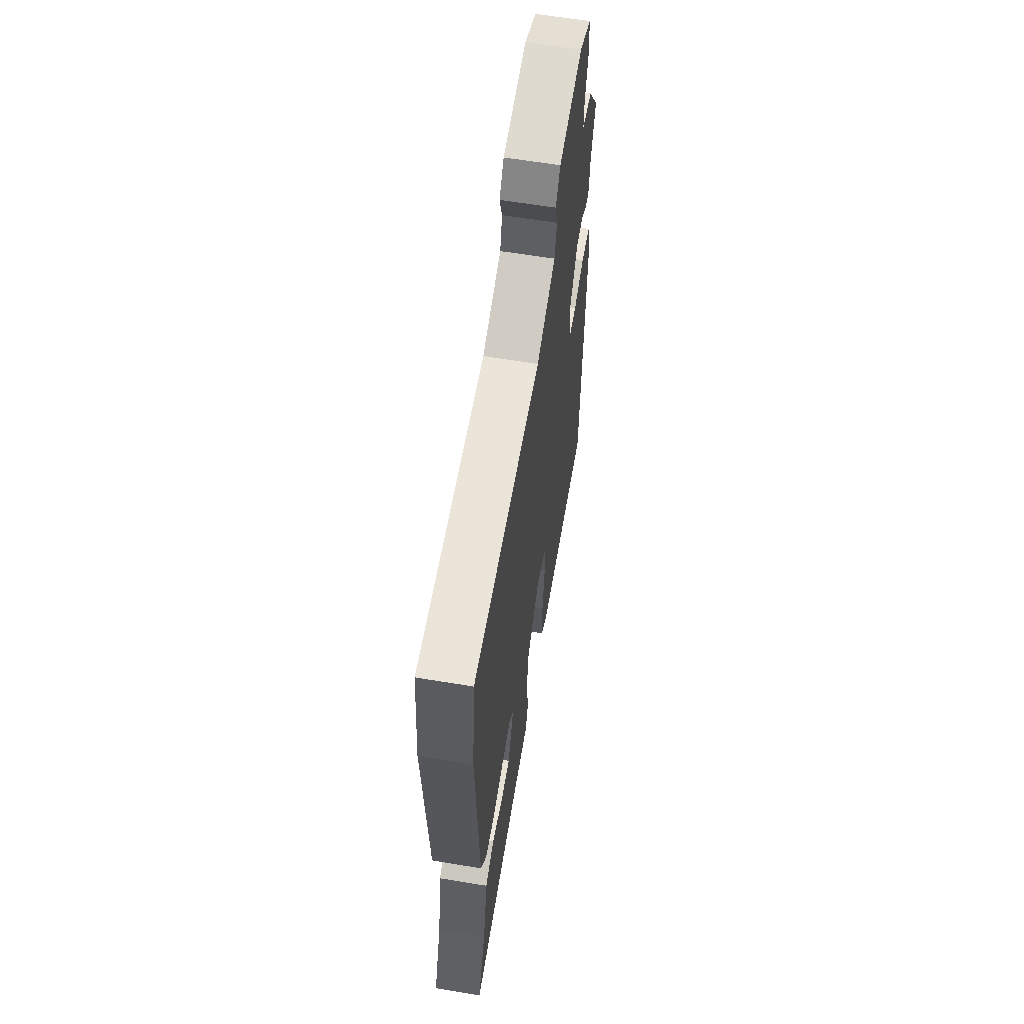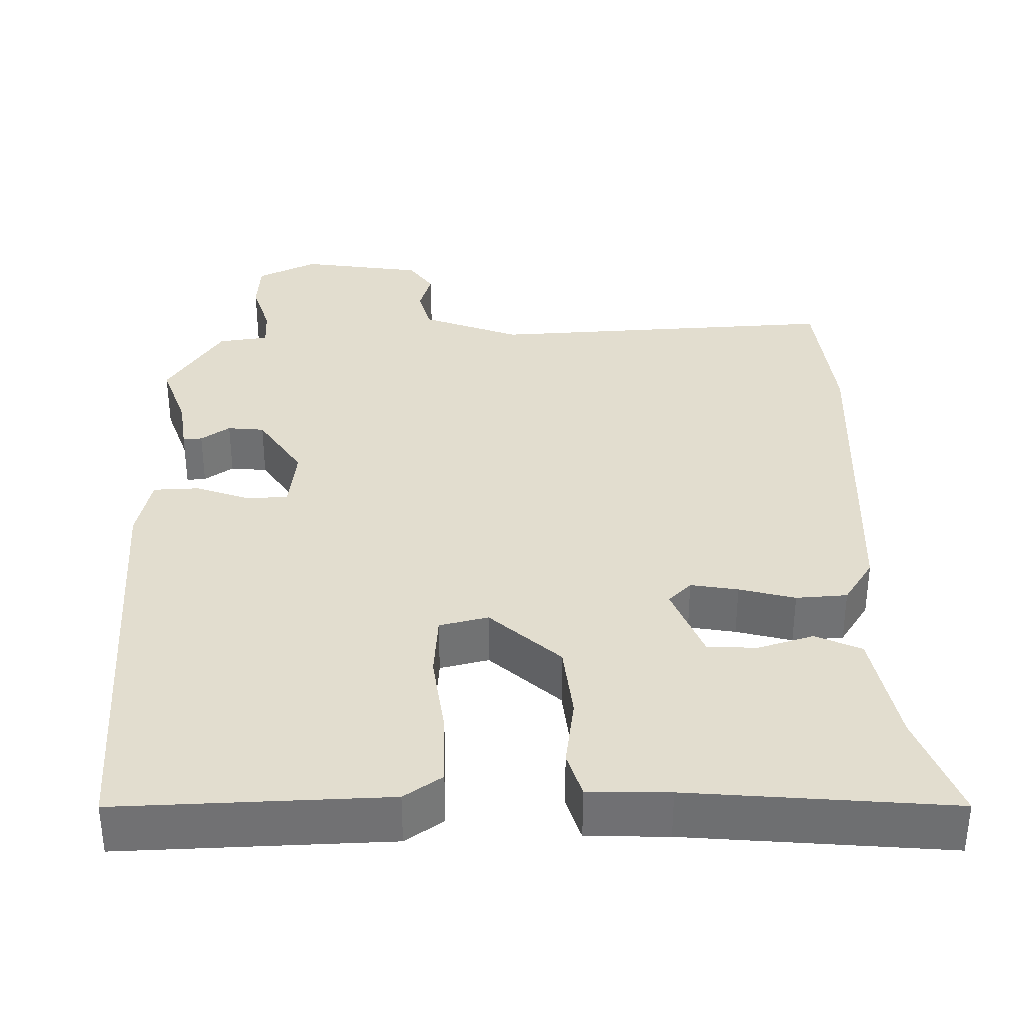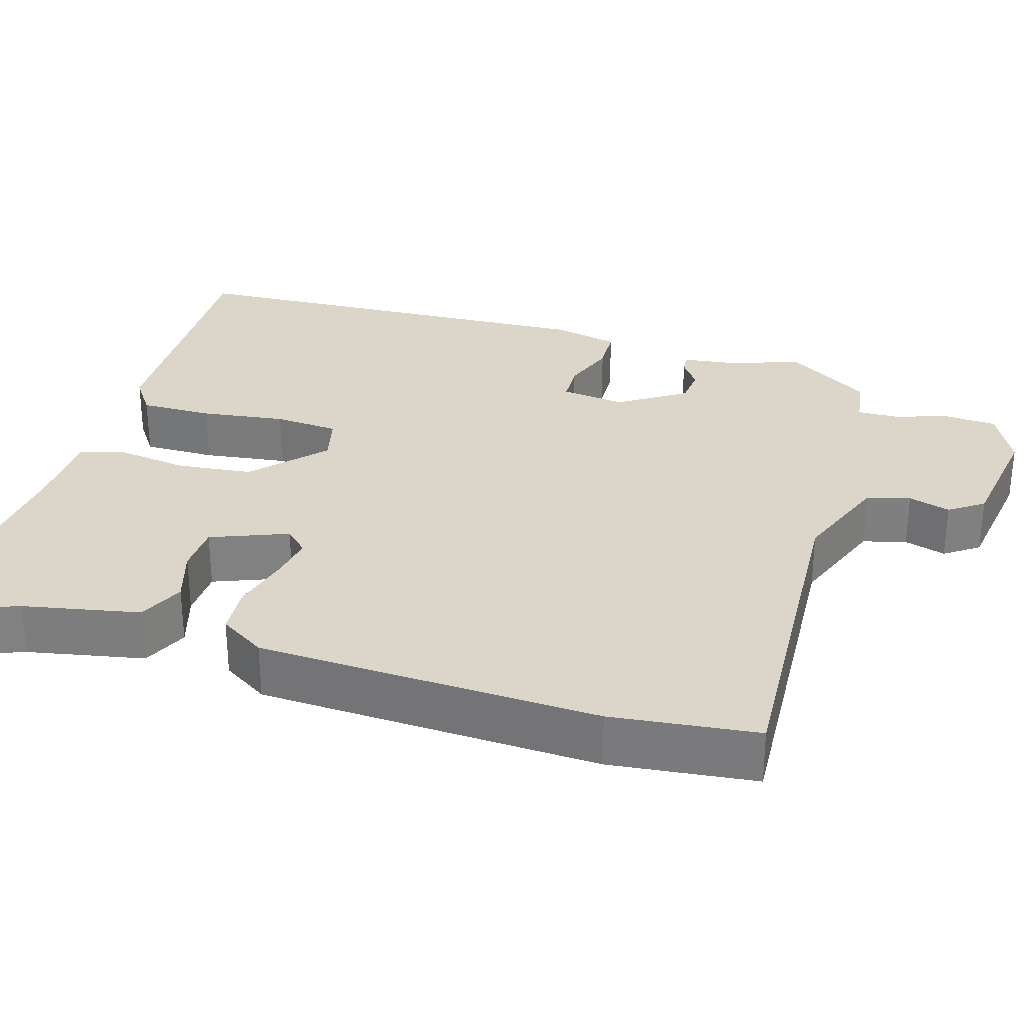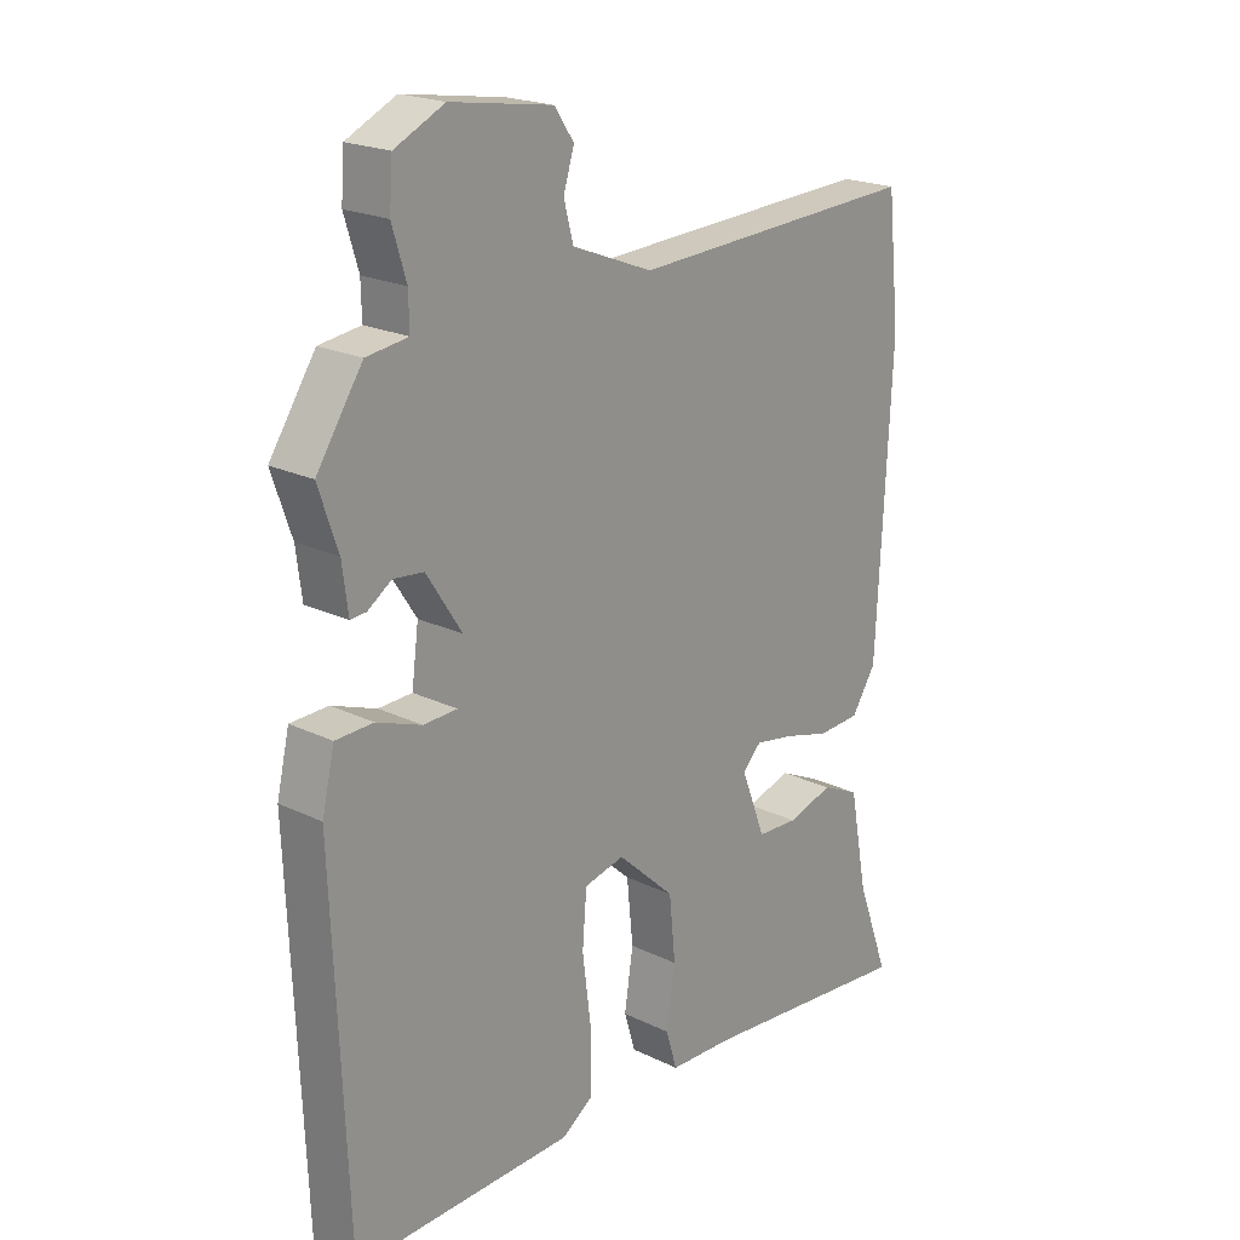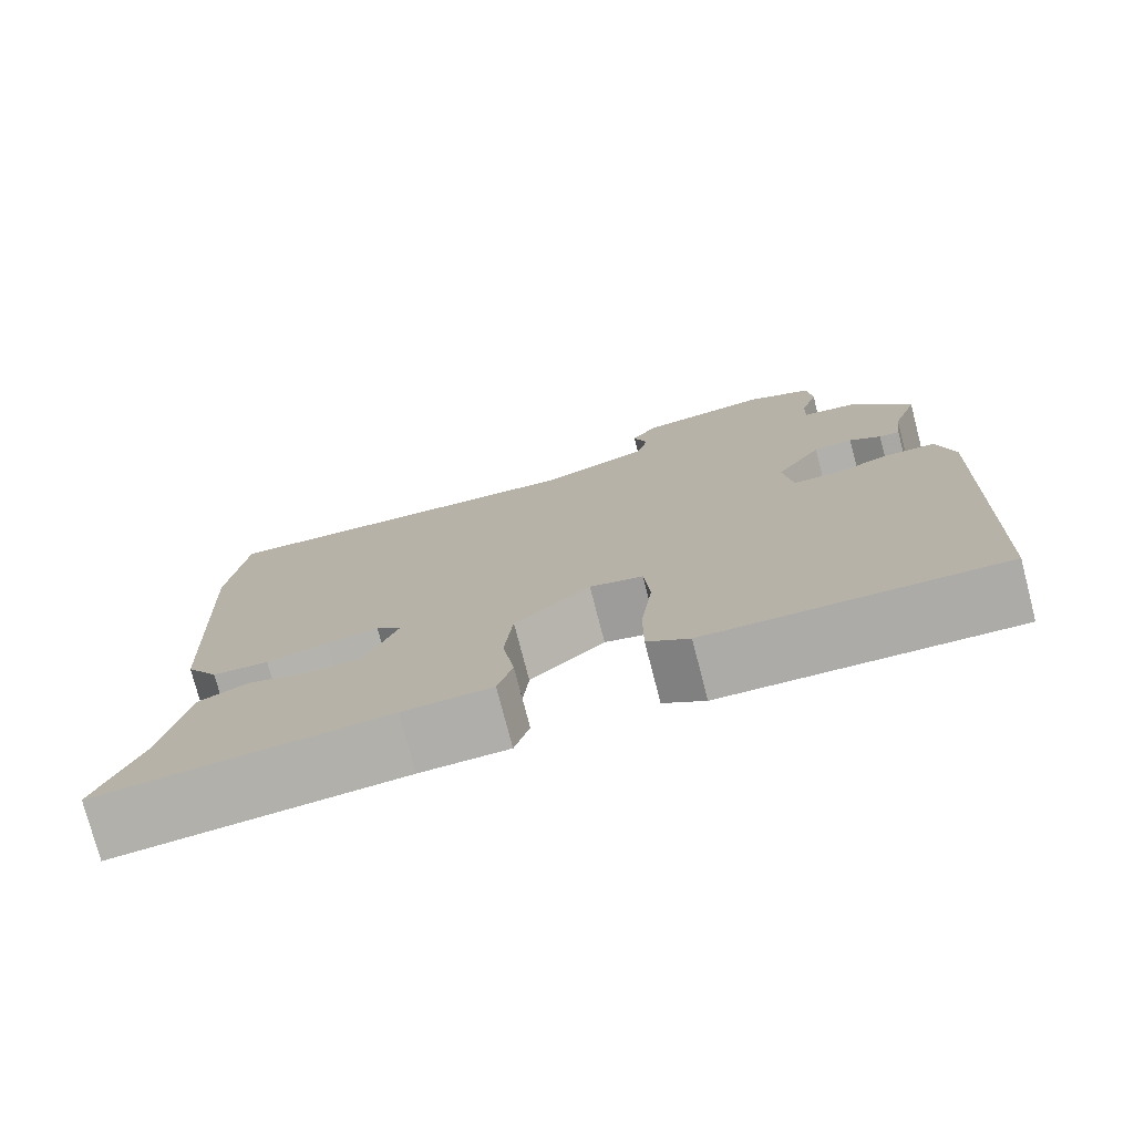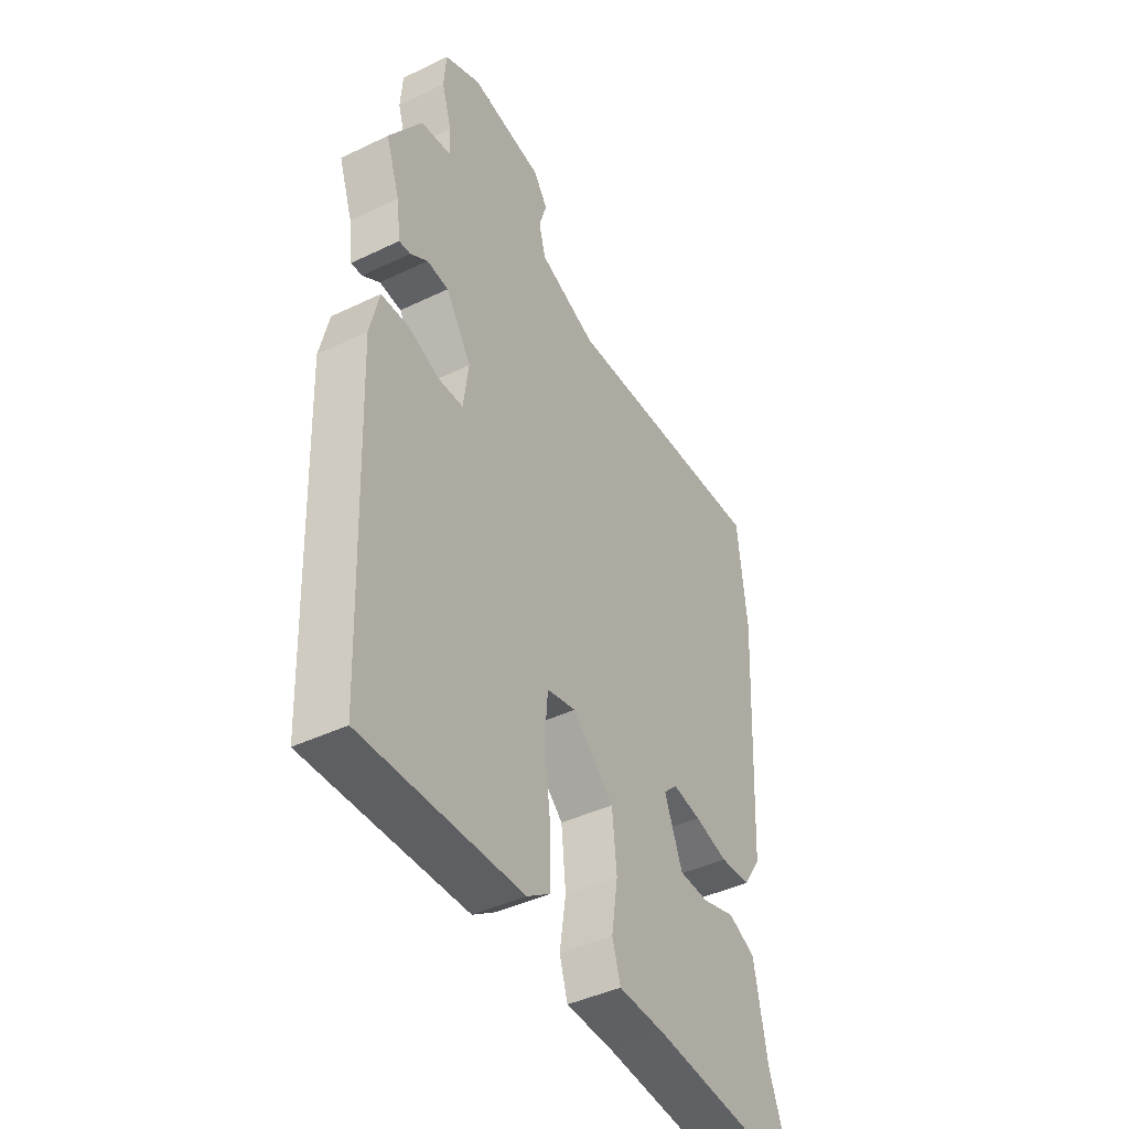
<metadata>
{"format":"obj","ext":"obj","renderer":"f3d","projection":"perspective","resolution":1024,"background":"white","views":[{"elev":61.7,"azim":-80.4,"up":"+Z"},{"elev":34.9,"azim":178.6,"up":"+Y"},{"elev":30.0,"azim":-73.7,"up":"+Y"},{"elev":20.9,"azim":131.1,"up":"+Z"},{"elev":-76.8,"azim":14.6,"up":"+Z"},{"elev":-43.0,"azim":119.7,"up":"+Z"}]}
</metadata>
<code>
v 0.473 0.07 -0.515
v 0.123 0.07 -0.506
v 0.073 0.07 -0.472
v 0.073 0.07 -0.377
v 0.087 0.07 -0.266
v 0.08 0.07 -0.181
v 0.016 0.07 -0.166
v -0.075 0.07 -0.25
v -0.085 0.07 -0.35
v -0.071 0.07 -0.442
v -0.089 0.07 -0.502
v -0.195 0.07 -0.506
v -0.537 0.07 -0.538
v -0.485 0.07 -0.396
v -0.456 0.07 -0.243
v -0.396 0.07 -0.215
v -0.323 0.07 -0.237
v -0.258 0.07 -0.234
v -0.219 0.07 -0.133
v -0.249 0.07 -0.103
v -0.311 0.07 -0.114
v -0.384 0.07 -0.134
v -0.451 0.07 -0.13
v -0.49 0.07 -0.07
v -0.513 0.07 0.377
v -0.493 0.07 0.568
v -0.032 0.07 0.546
v 0.096 0.07 0.596
v 0.111 0.07 0.653
v 0.094 0.07 0.708
v 0.125 0.07 0.753
v 0.286 0.07 0.778
v 0.365 0.07 0.74
v 0.37 0.07 0.672
v 0.348 0.07 0.599
v 0.347 0.07 0.546
v 0.413 0.07 0.537
v 0.486 0.07 0.426
v 0.455 0.07 0.335
v 0.446 0.07 0.263
v 0.421 0.07 0.265
v 0.383 0.07 0.291
v 0.335 0.07 0.286
v 0.279 0.07 0.199
v 0.29 0.07 0.114
v 0.344 0.07 0.112
v 0.415 0.07 0.138
v 0.475 0.07 0.136
v 0.495 0.07 0.05
v 0.473 0 -0.515
v 0.123 0 -0.506
v 0.073 0 -0.472
v 0.073 0 -0.377
v 0.087 0 -0.266
v 0.08 0 -0.181
v 0.016 0 -0.166
v -0.075 0 -0.25
v -0.085 0 -0.35
v -0.071 0 -0.442
v -0.089 0 -0.502
v -0.195 0 -0.506
v -0.537 0 -0.538
v -0.485 0 -0.396
v -0.456 0 -0.243
v -0.396 0 -0.215
v -0.323 0 -0.237
v -0.258 0 -0.234
v -0.219 0 -0.133
v -0.249 0 -0.103
v -0.311 0 -0.114
v -0.384 0 -0.134
v -0.451 0 -0.13
v -0.49 0 -0.07
v -0.513 0 0.377
v -0.493 0 0.568
v -0.032 0 0.546
v 0.096 0 0.596
v 0.111 0 0.653
v 0.094 0 0.708
v 0.125 0 0.753
v 0.286 0 0.778
v 0.365 0 0.74
v 0.37 0 0.672
v 0.348 0 0.599
v 0.347 0 0.546
v 0.413 0 0.537
v 0.486 0 0.426
v 0.455 0 0.335
v 0.446 0 0.263
v 0.421 0 0.265
v 0.383 0 0.291
v 0.335 0 0.286
v 0.279 0 0.199
v 0.29 0 0.114
v 0.344 0 0.112
v 0.415 0 0.138
v 0.475 0 0.136
v 0.495 0 0.05
f 3 4 5
f 2 3 5
f 1 2 5
f 49 1 5
f 48 49 5
f 47 48 5
f 46 47 5
f 45 46 5 6
f 44 45 6 7
f 43 44 7 8
f 39 40 41 42
f 39 42 43
f 38 39 43
f 37 38 43
f 36 37 43
f 35 36 43 8
f 33 34 35
f 32 33 35
f 31 32 35
f 30 31 35
f 29 30 35
f 28 29 35 8
f 25 26 27
f 24 25 27
f 23 24 27
f 22 23 27
f 21 22 27
f 20 21 27 28
f 19 20 28 8
f 14 15 16 17
f 14 17 18
f 13 14 18
f 12 13 18
f 12 18 19
f 11 12 19
f 10 11 19
f 9 10 19
f 8 9 19
f 54 53 52
f 54 52 51
f 54 51 50
f 54 50 98
f 54 98 97
f 54 97 96
f 54 96 95
f 55 54 95 94
f 56 55 94 93
f 57 56 93 92
f 91 90 89 88
f 92 91 88
f 92 88 87
f 92 87 86
f 92 86 85
f 57 92 85 84
f 84 83 82
f 84 82 81
f 84 81 80
f 84 80 79
f 84 79 78
f 57 84 78 77
f 76 75 74
f 76 74 73
f 76 73 72
f 76 72 71
f 76 71 70
f 77 76 70 69
f 57 77 69 68
f 66 65 64 63
f 67 66 63
f 67 63 62
f 67 62 61
f 68 67 61
f 68 61 60
f 68 60 59
f 68 59 58
f 68 58 57
f 1 50 51 2
f 2 51 52 3
f 3 52 53 4
f 4 53 54 5
f 5 54 55 6
f 6 55 56 7
f 7 56 57 8
f 8 57 58 9
f 9 58 59 10
f 10 59 60 11
f 11 60 61 12
f 12 61 62 13
f 13 62 63 14
f 14 63 64 15
f 15 64 65 16
f 16 65 66 17
f 17 66 67 18
f 18 67 68 19
f 19 68 69 20
f 20 69 70 21
f 21 70 71 22
f 22 71 72 23
f 23 72 73 24
f 24 73 74 25
f 25 74 75 26
f 26 75 76 27
f 27 76 77 28
f 28 77 78 29
f 29 78 79 30
f 30 79 80 31
f 31 80 81 32
f 32 81 82 33
f 33 82 83 34
f 34 83 84 35
f 35 84 85 36
f 36 85 86 37
f 37 86 87 38
f 38 87 88 39
f 39 88 89 40
f 40 89 90 41
f 41 90 91 42
f 42 91 92 43
f 43 92 93 44
f 44 93 94 45
f 45 94 95 46
f 46 95 96 47
f 47 96 97 48
f 48 97 98 49
f 49 98 50 1

</code>
